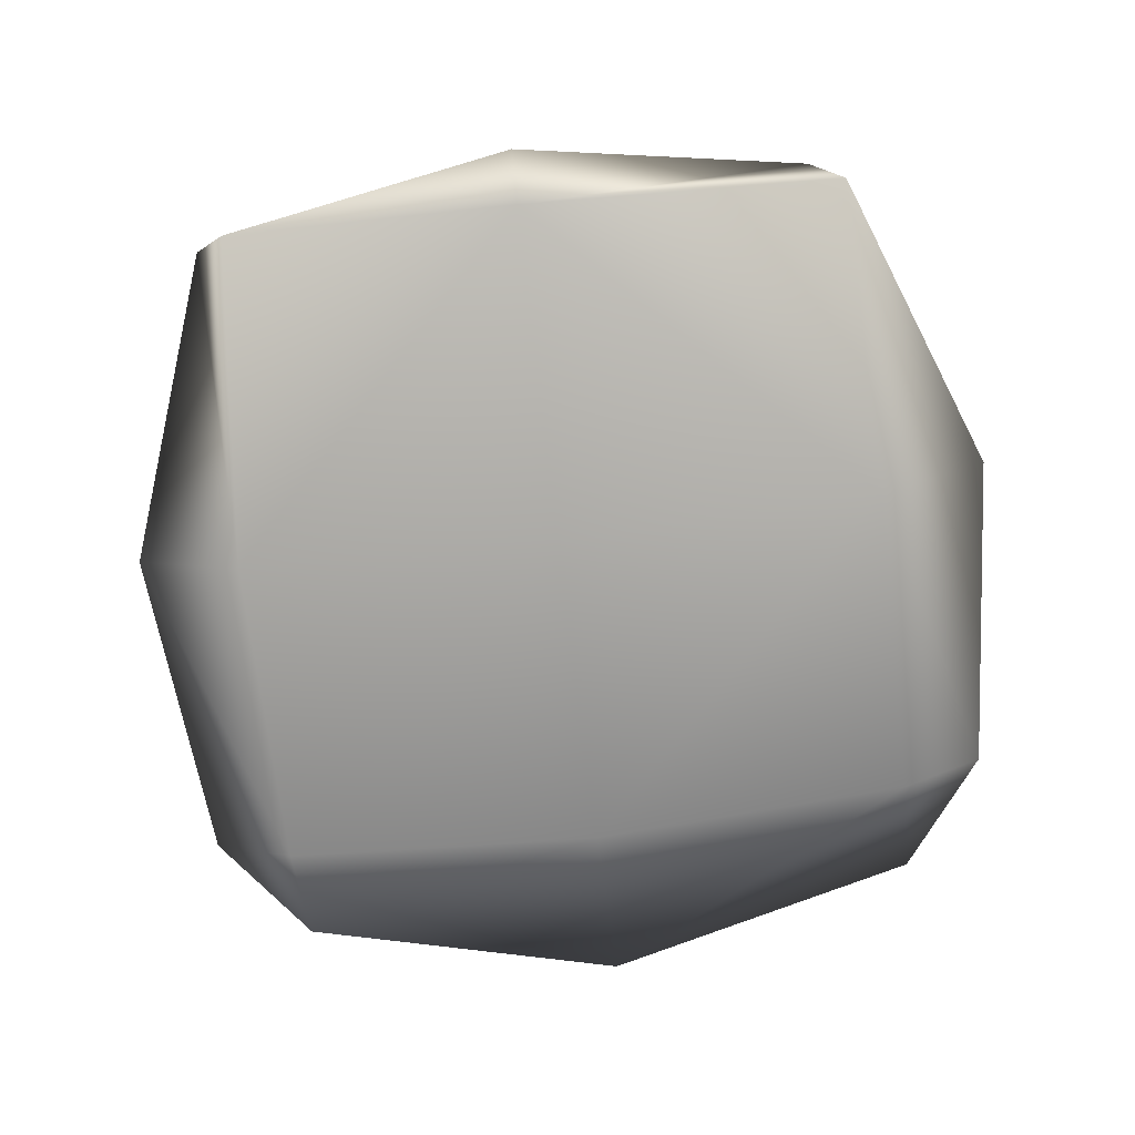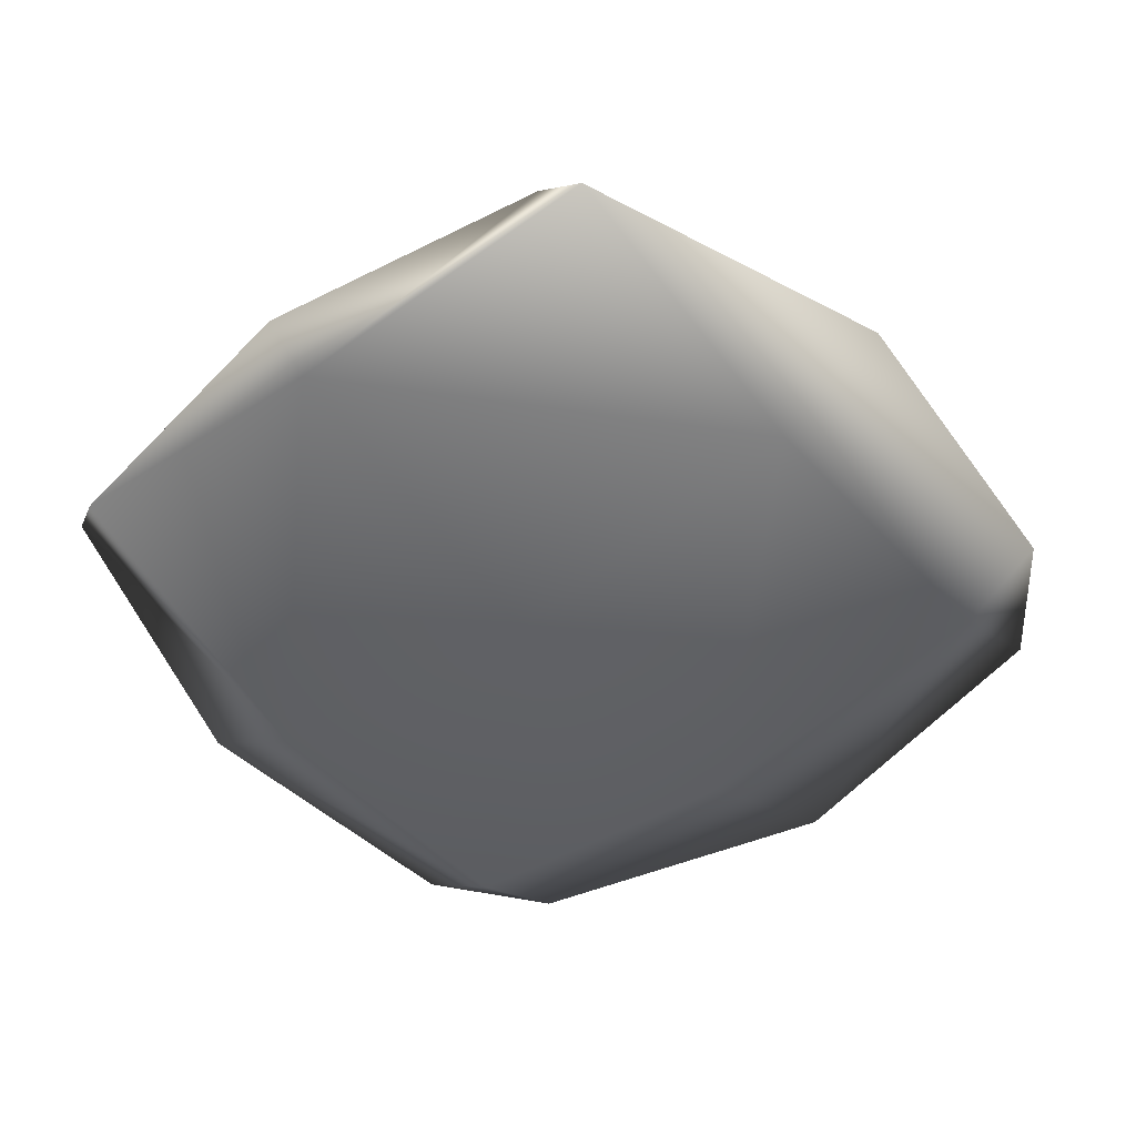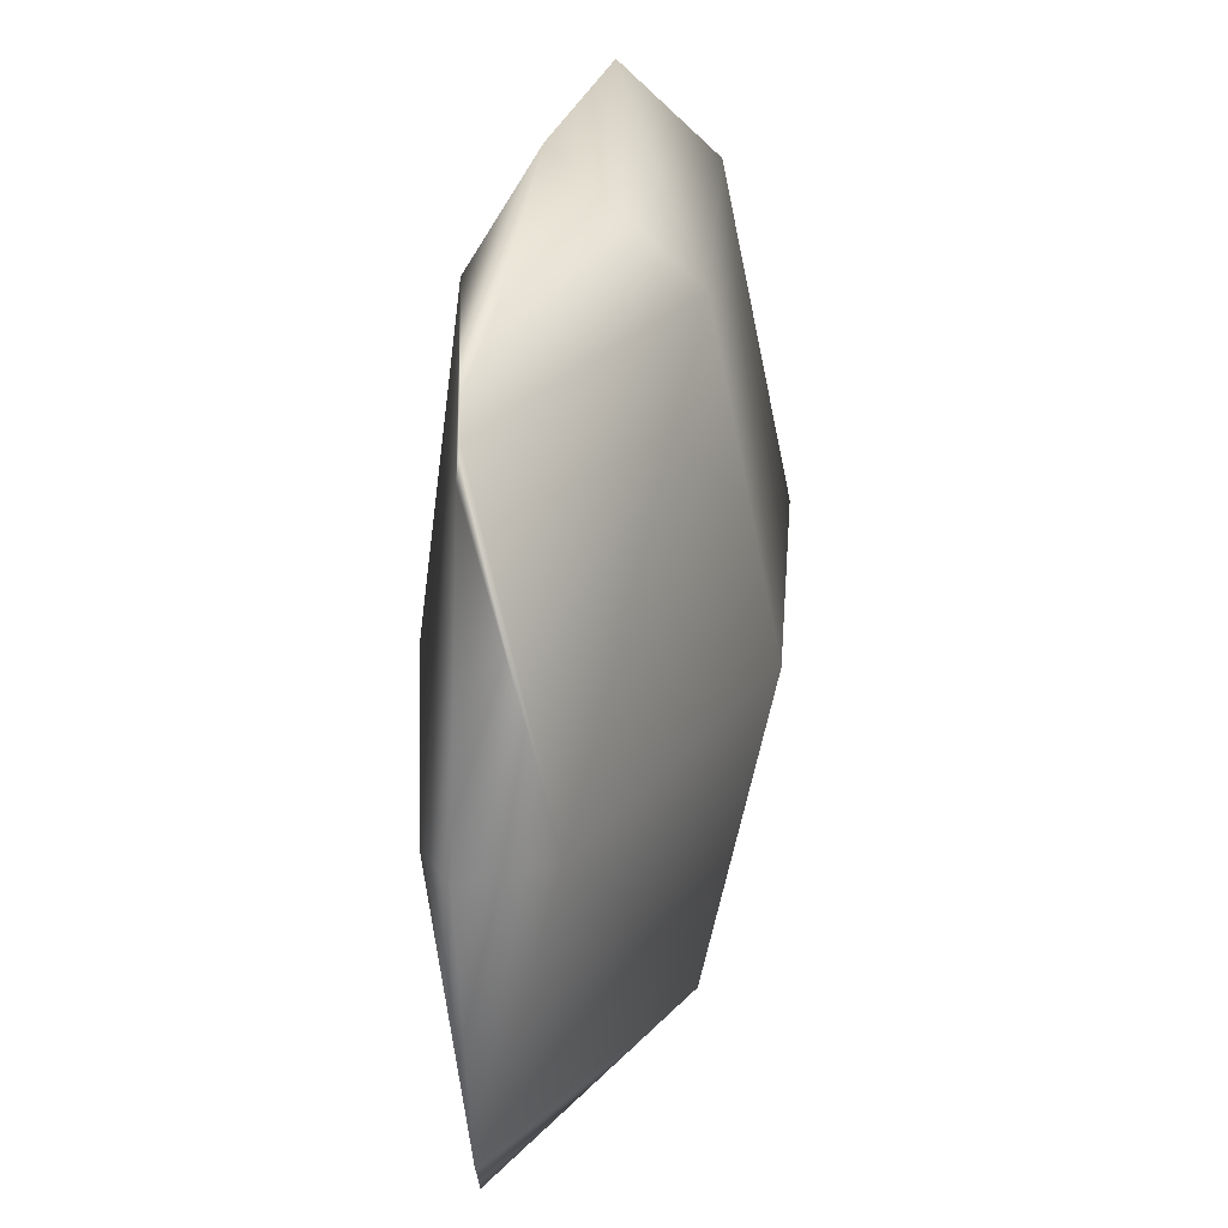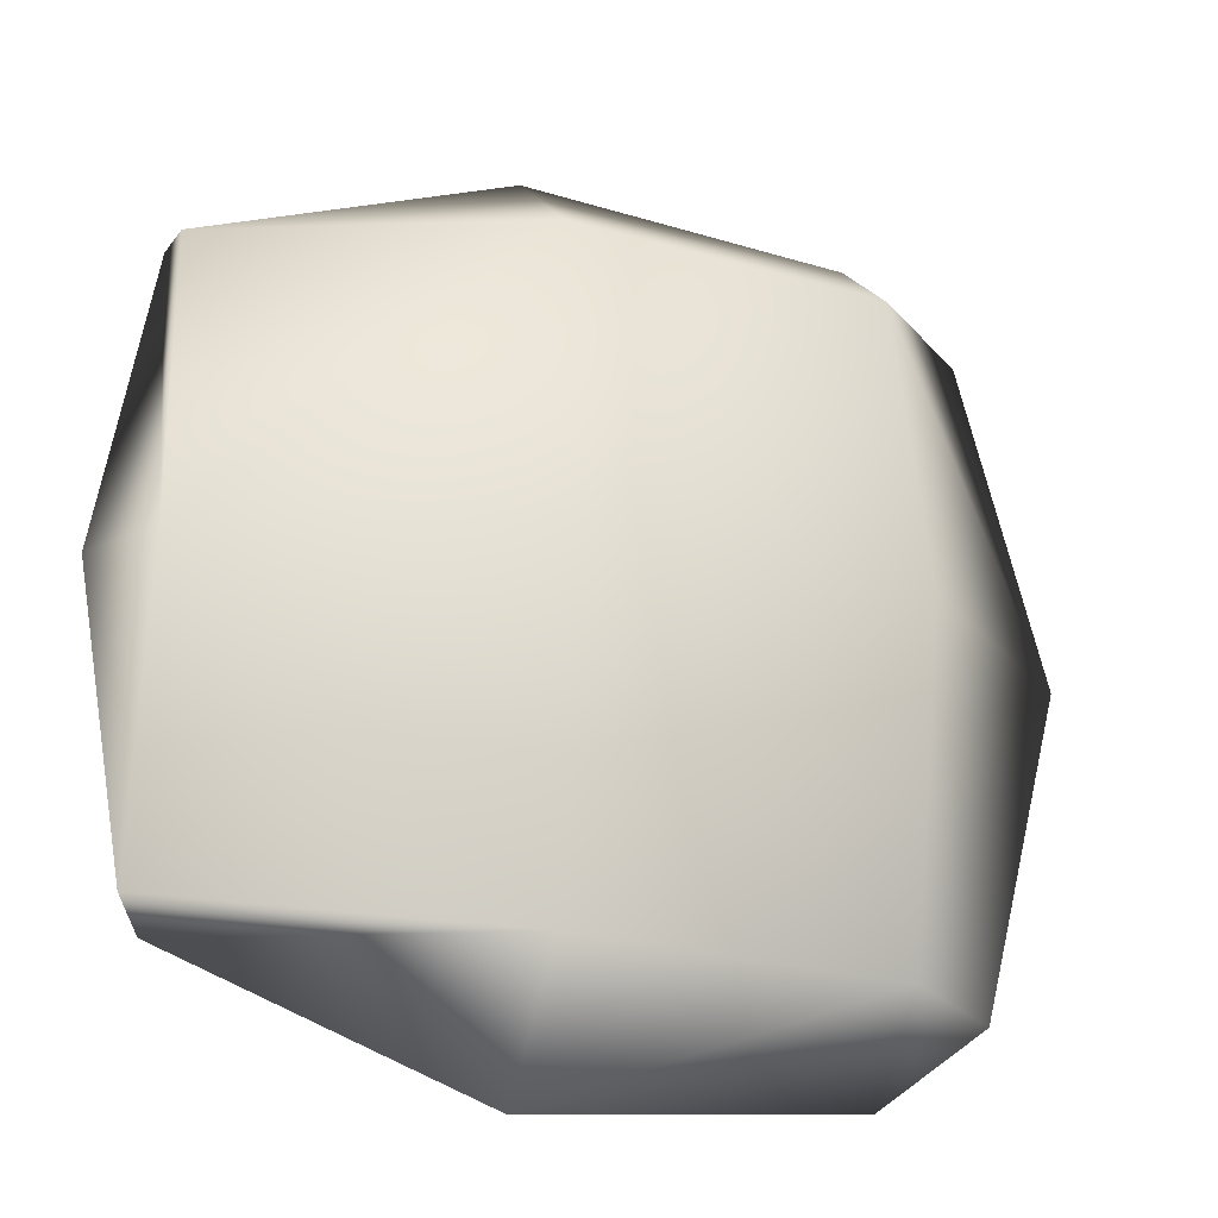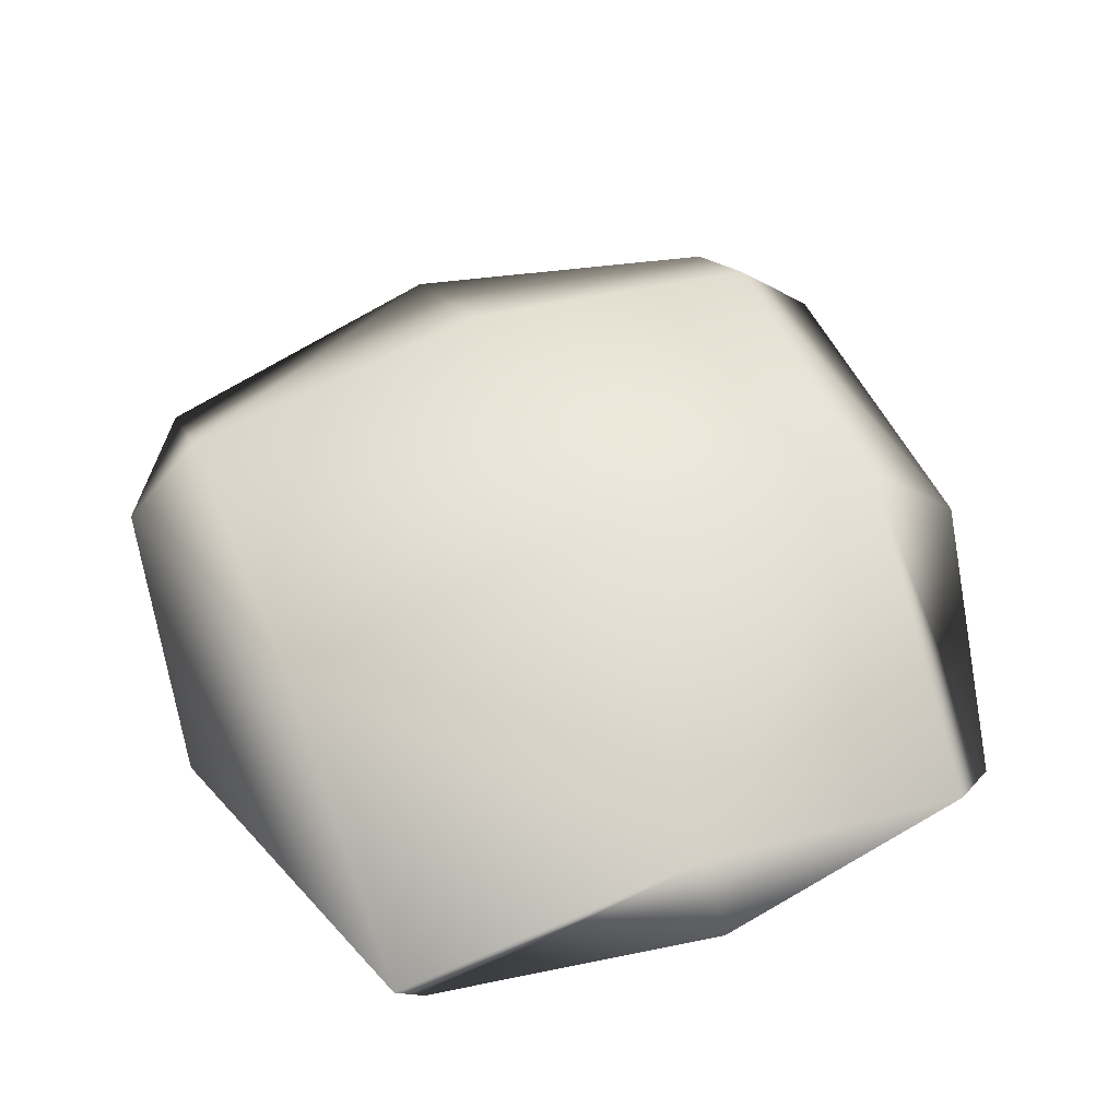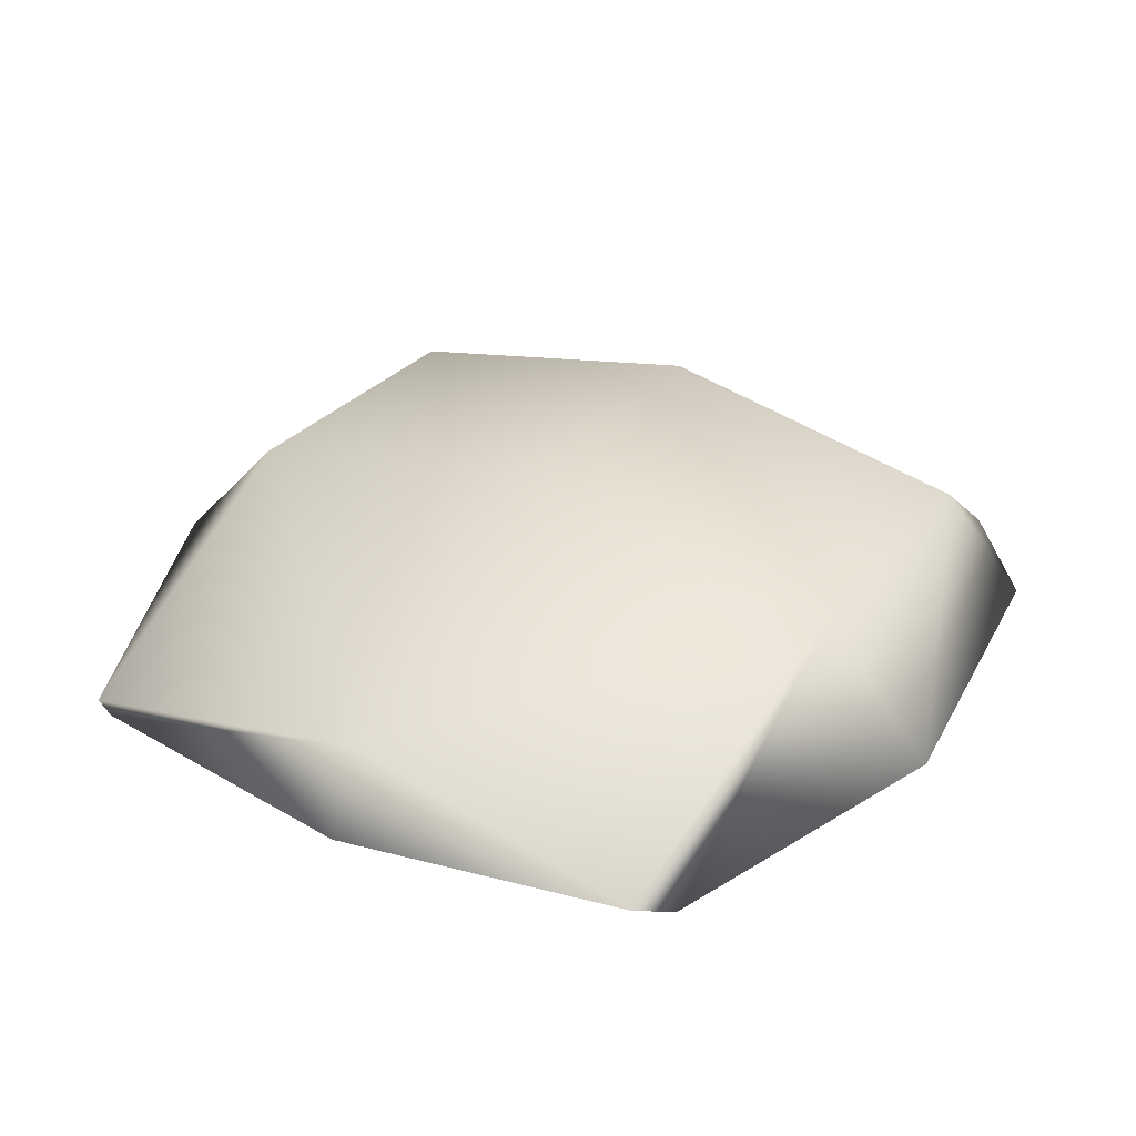
<metadata>
{"format":"obj","ext":"obj","renderer":"f3d","projection":"perspective","resolution":1024,"background":"white","views":[{"elev":-73.0,"azim":-83.0,"up":"+Z"},{"elev":-48.9,"azim":-50.9,"up":"+Z"},{"elev":27.2,"azim":-80.2,"up":"+Y"},{"elev":-24.4,"azim":-19.7,"up":"+Y"},{"elev":57.1,"azim":-111.6,"up":"+Z"},{"elev":33.9,"azim":-60.7,"up":"+Z"}]}
</metadata>
<code>
v 1.563 2.4 2.625
v 1.575 2.333 2.625
v 1.575 2.4 2.617
v 1.575 2.4 2.642
v 1.575 2.469 2.625
v 1.579 2.325 2.625
v 1.65 2.299 2.625
v 1.65 2.325 2.609
v 1.65 2.325 2.655
v 1.65 2.4 2.599
v 1.65 2.4 2.67
v 1.578 2.475 2.625
v 1.65 2.475 2.609
v 1.65 2.475 2.655
v 1.65 2.501 2.625
v 1.725 2.305 2.625
v 1.725 2.325 2.613
v 1.725 2.325 2.647
v 1.725 2.4 2.603
v 1.725 2.4 2.663
v 1.725 2.475 2.613
v 1.725 2.475 2.647
v 1.725 2.495 2.625
v 1.751 2.325 2.625
v 1.77 2.4 2.625
v 1.751 2.475 2.625
f 3 1 2
f 2 1 4
f 3 5 1
f 1 5 4
f 8 6 7
f 7 6 9
f 6 3 2
f 6 8 3
f 8 10 3
f 2 9 6
f 2 4 9
f 4 11 9
f 5 13 12
f 5 3 13
f 3 10 13
f 12 4 5
f 12 14 4
f 14 11 4
f 13 15 12
f 12 15 14
f 8 16 17
f 7 16 8
f 7 18 16
f 9 18 7
f 17 19 8
f 19 10 8
f 18 9 20
f 20 9 11
f 19 21 10
f 21 13 10
f 20 11 22
f 22 11 14
f 21 15 13
f 23 15 21
f 23 14 15
f 22 14 23
f 16 24 17
f 16 18 24
f 25 17 24
f 19 17 25
f 24 20 25
f 18 20 24
f 26 19 25
f 21 19 26
f 25 22 26
f 20 22 25
f 26 23 21
f 26 22 23

</code>
